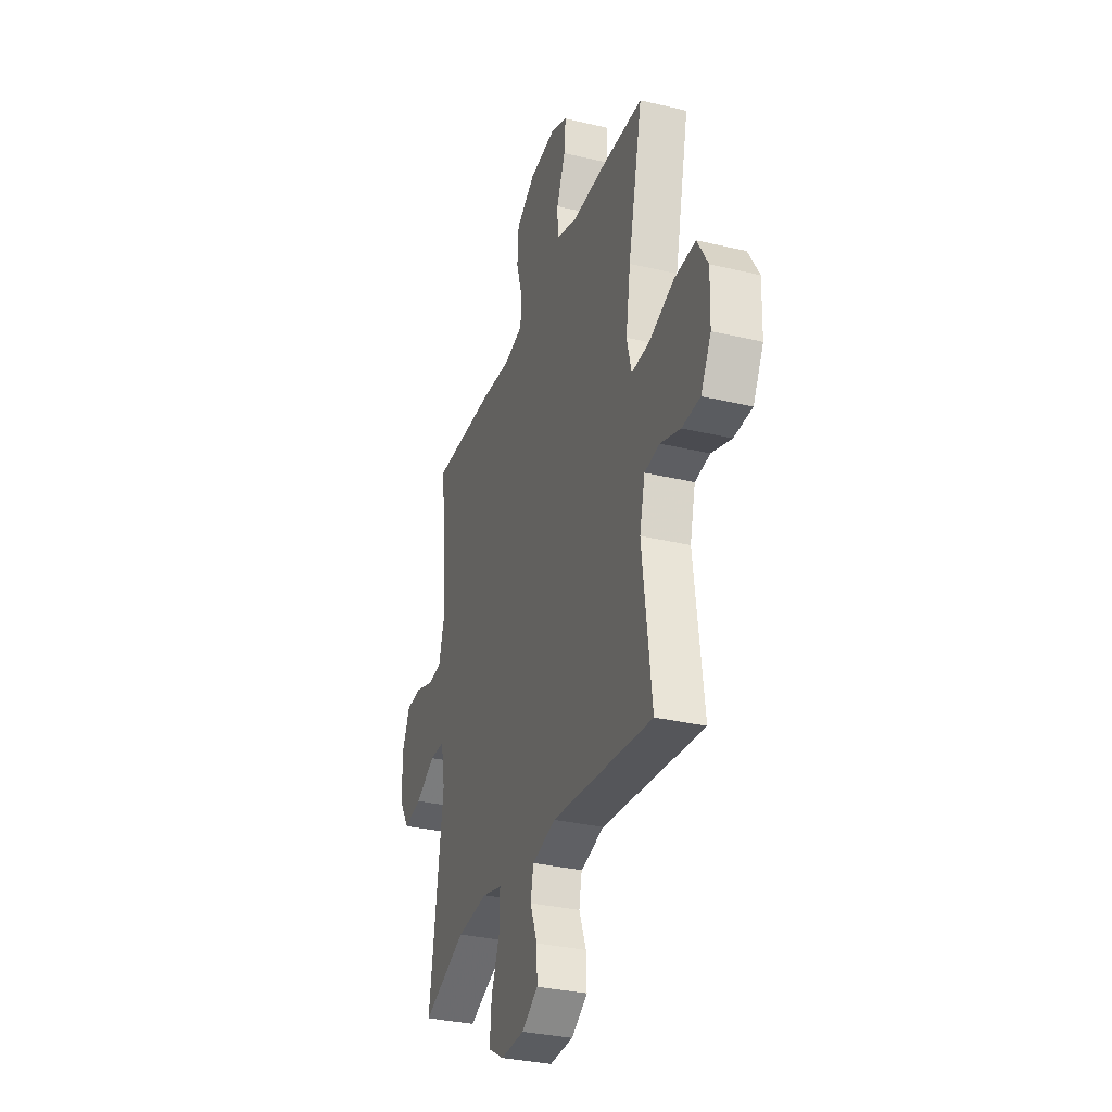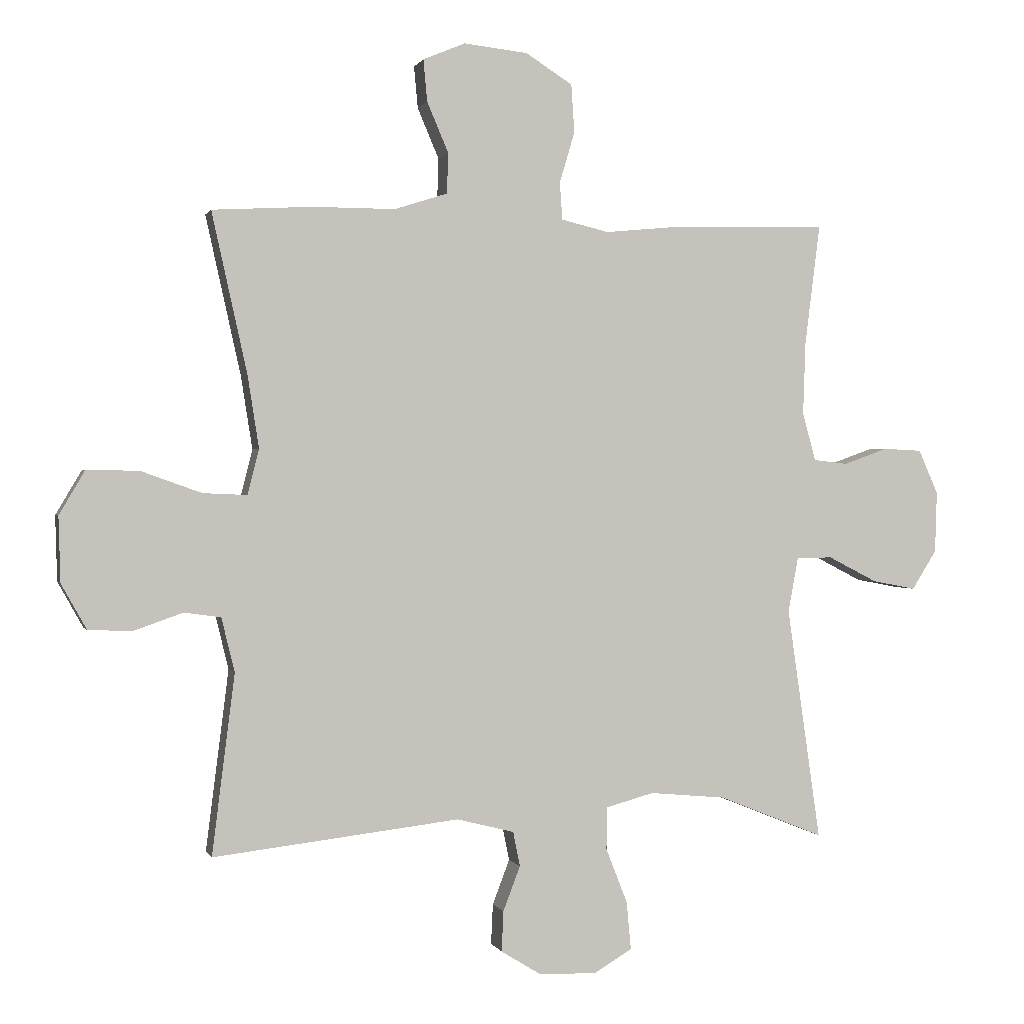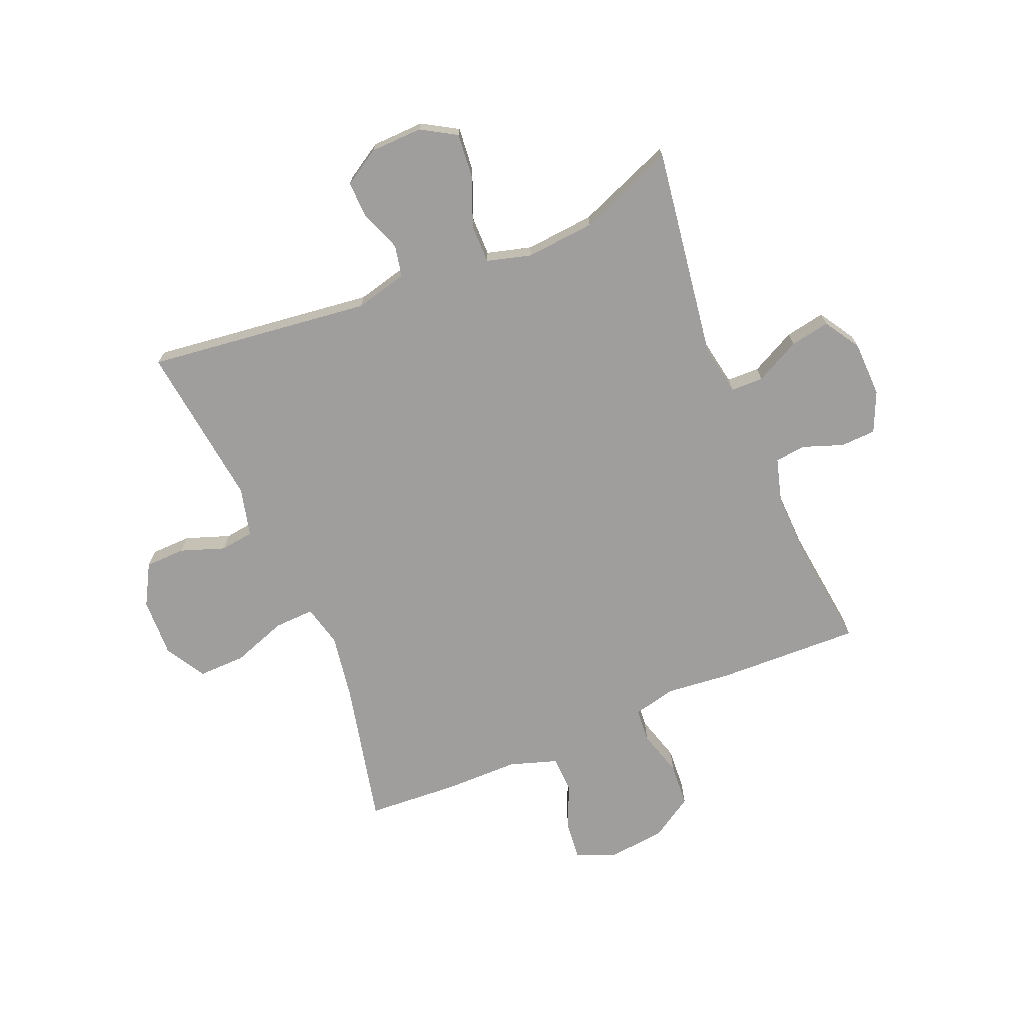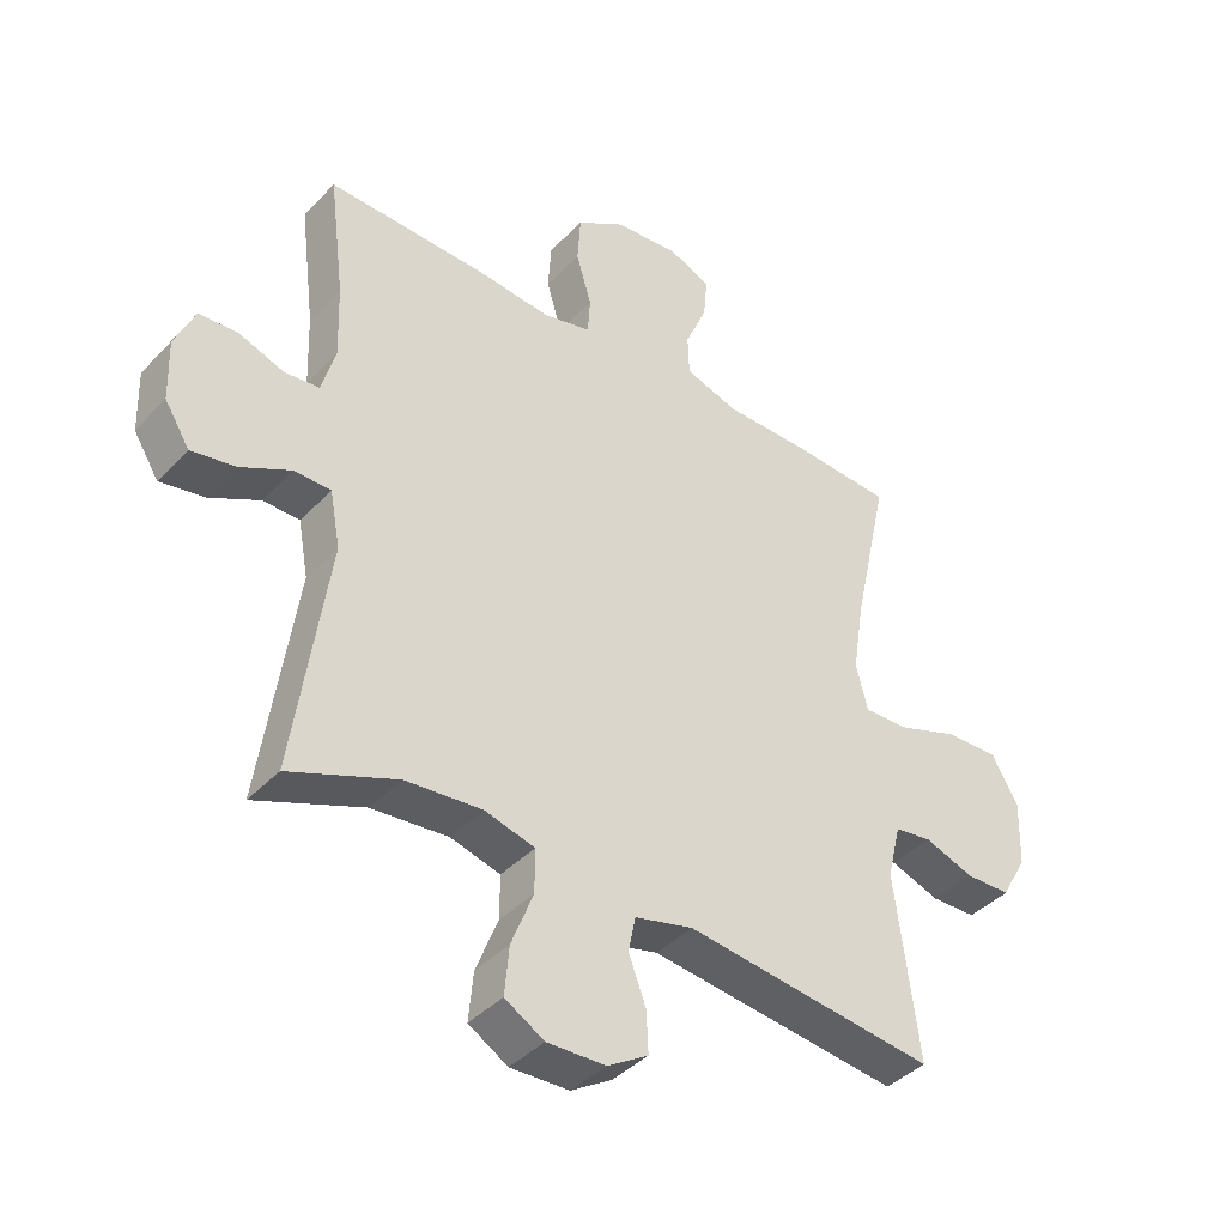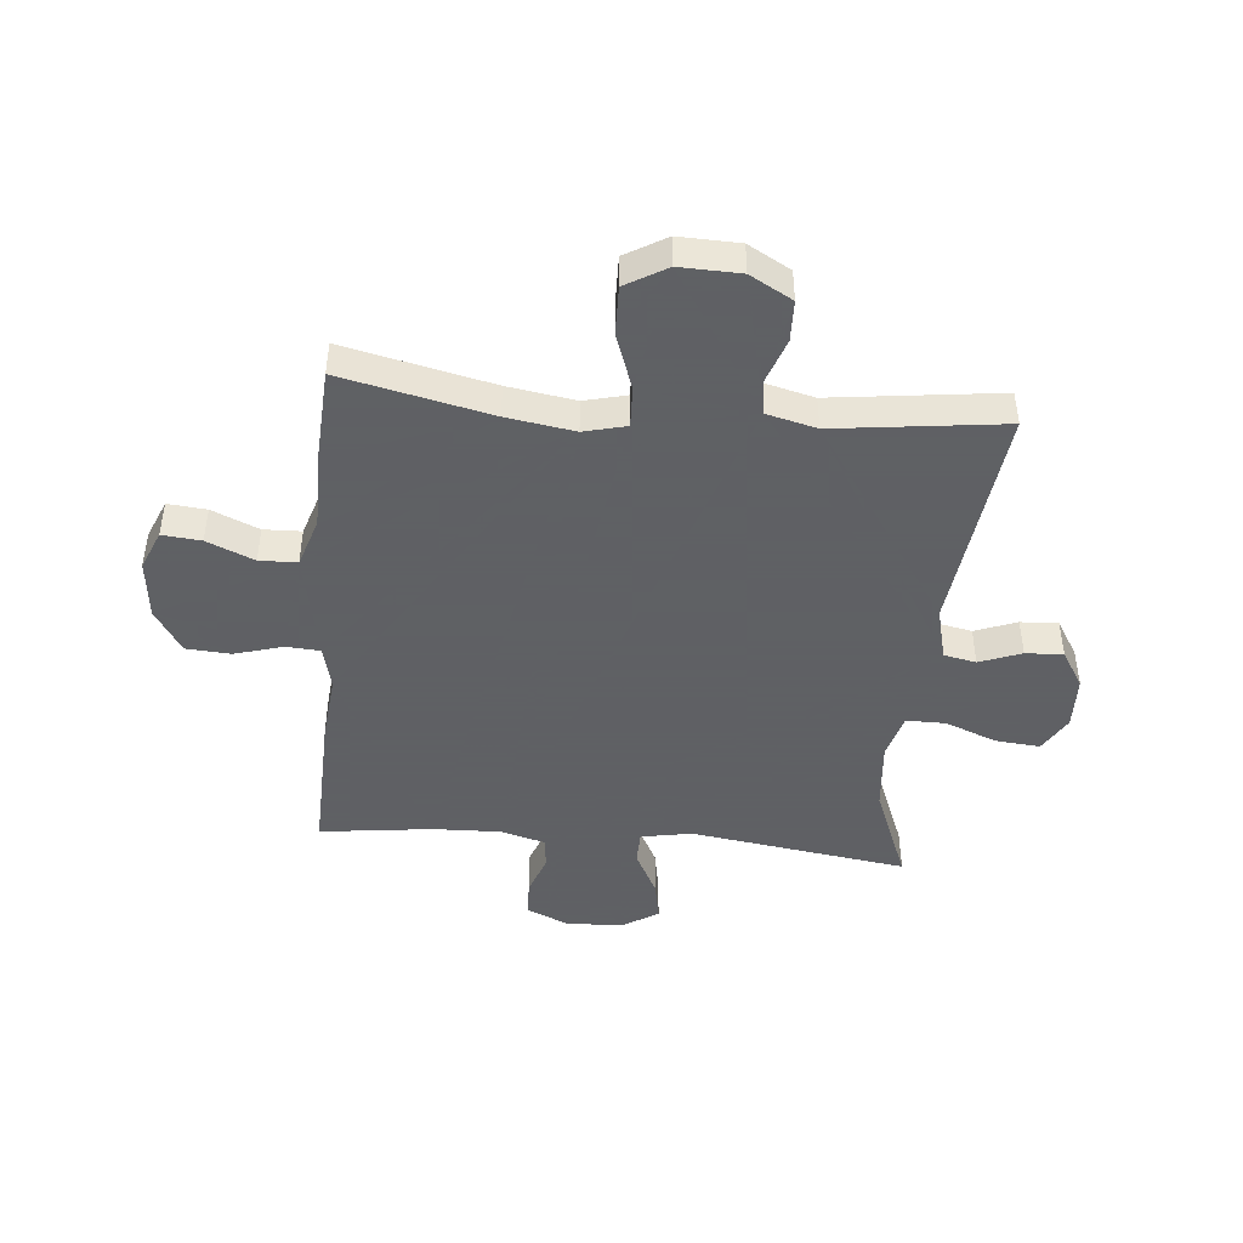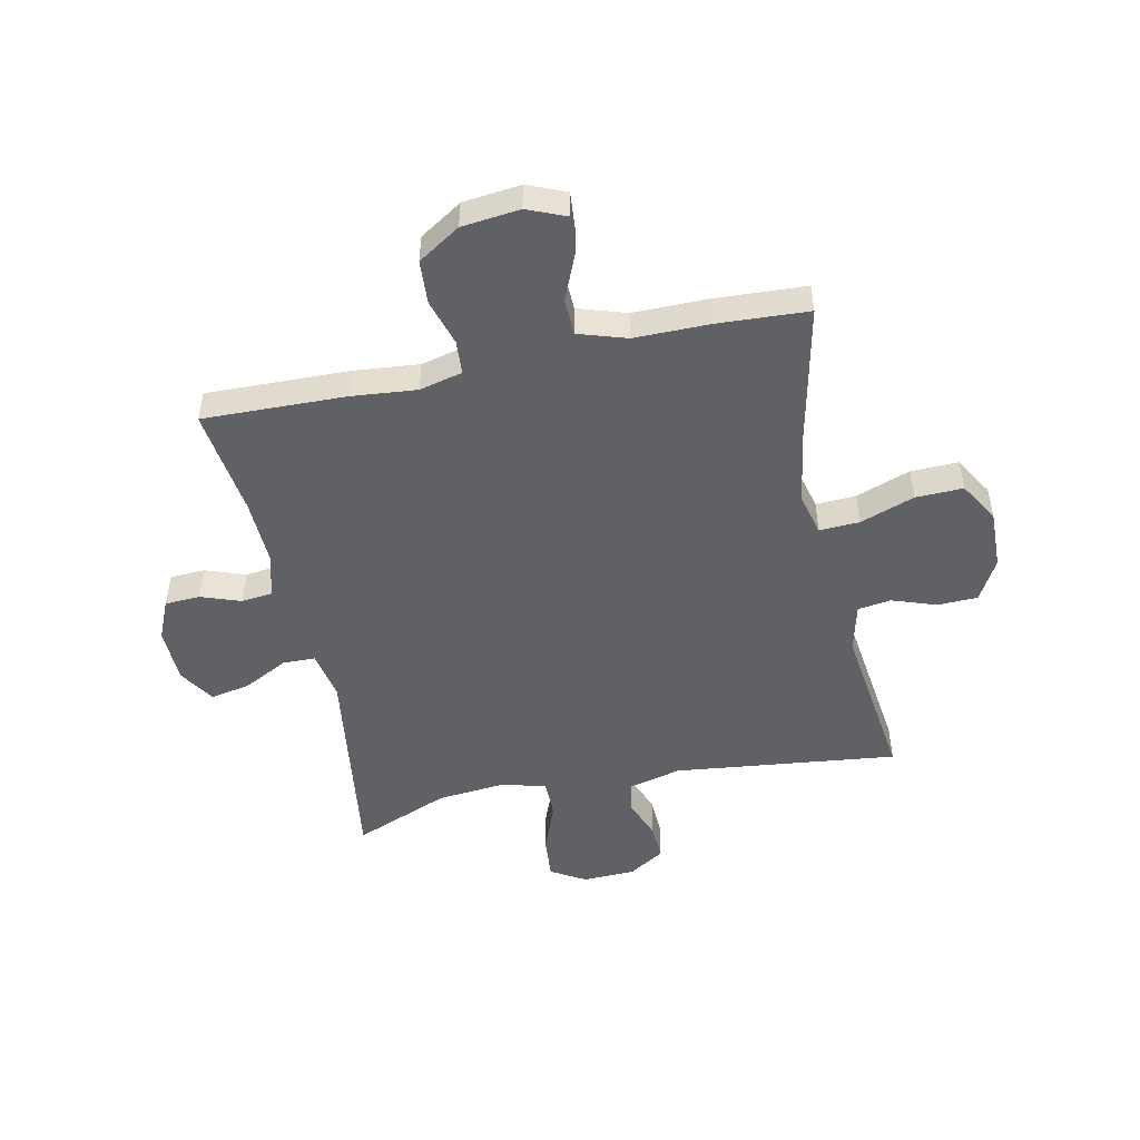
<metadata>
{"format":"obj","ext":"obj","renderer":"f3d","projection":"perspective","resolution":1024,"background":"white","views":[{"elev":-32.2,"azim":71.7,"up":"+Z"},{"elev":0.5,"azim":165.6,"up":"+Z"},{"elev":-70.9,"azim":-157.5,"up":"+Y"},{"elev":-40.5,"azim":-38.6,"up":"+Z"},{"elev":-45.3,"azim":84.7,"up":"+Y"},{"elev":-49.4,"azim":12.1,"up":"+Y"}]}
</metadata>
<code>
v 0.5 0.07 0.5
v 0.444 0.07 0.247
v 0.426 0.07 0.132
v 0.444 0.07 0.06
v 0.514 0.07 0.063
v 0.609 0.07 0.097
v 0.692 0.07 0.099
v 0.733 0.07 0.029
v 0.73 0.07 -0.074
v 0.69 0.07 -0.146
v 0.62 0.07 -0.148
v 0.543 0.07 -0.121
v 0.485 0.07 -0.129
v 0.464 0.07 -0.214
v 0.5 0.07 -0.5
v 0.11 0.07 -0.454
v 0.019 0.07 -0.477
v 0.008 0.07 -0.532
v 0.035 0.07 -0.603
v 0.038 0.07 -0.667
v -0.025 0.07 -0.706
v -0.116 0.07 -0.709
v -0.177 0.07 -0.673
v -0.17 0.07 -0.597
v -0.136 0.07 -0.51
v -0.136 0.07 -0.443
v -0.213 0.07 -0.422
v -0.333 0.07 -0.433
v -0.5 0.07 -0.5
v -0.447 0.07 -0.131
v -0.463 0.07 -0.044
v -0.52 0.07 -0.043
v -0.598 0.07 -0.083
v -0.667 0.07 -0.096
v -0.706 0.07 -0.034
v -0.709 0.07 0.063
v -0.678 0.07 0.133
v -0.617 0.07 0.136
v -0.547 0.07 0.111
v -0.493 0.07 0.117
v -0.472 0.07 0.193
v -0.476 0.07 0.309
v -0.5 0.07 0.5
v -0.25 0.07 0.493
v -0.137 0.07 0.482
v -0.062 0.07 0.5
v -0.058 0.07 0.559
v -0.082 0.07 0.64
v -0.077 0.07 0.716
v -0.003 0.07 0.763
v 0.098 0.07 0.774
v 0.165 0.07 0.746
v 0.159 0.07 0.68
v 0.125 0.07 0.6
v 0.127 0.07 0.536
v 0.211 0.07 0.509
v 0.341 0.07 0.509
v 0.5 0 0.5
v 0.444 0 0.247
v 0.426 0 0.132
v 0.444 0 0.06
v 0.514 0 0.063
v 0.609 0 0.097
v 0.692 0 0.099
v 0.733 0 0.029
v 0.73 0 -0.074
v 0.69 0 -0.146
v 0.62 0 -0.148
v 0.543 0 -0.121
v 0.485 0 -0.129
v 0.464 0 -0.214
v 0.5 0 -0.5
v 0.11 0 -0.454
v 0.019 0 -0.477
v 0.008 0 -0.532
v 0.035 0 -0.603
v 0.038 0 -0.667
v -0.025 0 -0.706
v -0.116 0 -0.709
v -0.177 0 -0.673
v -0.17 0 -0.597
v -0.136 0 -0.51
v -0.136 0 -0.443
v -0.213 0 -0.422
v -0.333 0 -0.433
v -0.5 0 -0.5
v -0.447 0 -0.131
v -0.463 0 -0.044
v -0.52 0 -0.043
v -0.598 0 -0.083
v -0.667 0 -0.096
v -0.706 0 -0.034
v -0.709 0 0.063
v -0.678 0 0.133
v -0.617 0 0.136
v -0.547 0 0.111
v -0.493 0 0.117
v -0.472 0 0.193
v -0.476 0 0.309
v -0.5 0 0.5
v -0.25 0 0.493
v -0.137 0 0.482
v -0.062 0 0.5
v -0.058 0 0.559
v -0.082 0 0.64
v -0.077 0 0.716
v -0.003 0 0.763
v 0.098 0 0.774
v 0.165 0 0.746
v 0.159 0 0.68
v 0.125 0 0.6
v 0.127 0 0.536
v 0.211 0 0.509
v 0.341 0 0.509
f 56 57 1 2
f 55 56 2 3
f 51 52 53 54
f 51 54 55
f 50 51 55
f 47 48 49 50
f 46 47 50 55
f 45 46 55 3
f 42 43 44 45
f 41 42 45 3
f 36 37 38 39
f 36 39 40
f 35 36 40
f 32 33 34 35
f 31 32 35 40
f 28 29 30
f 27 28 30 31
f 26 27 31 40
f 22 23 24 25
f 22 25 26
f 21 22 26
f 18 19 20 21
f 18 21 26
f 17 18 26 40
f 14 15 16
f 13 14 16 17
f 9 10 11 12
f 9 12 13
f 8 9 13
f 5 6 7 8
f 4 5 8 13
f 13 17 40 41
f 3 4 13 41
f 59 58 114 113
f 60 59 113 112
f 111 110 109 108
f 112 111 108
f 112 108 107
f 107 106 105 104
f 112 107 104 103
f 60 112 103 102
f 102 101 100 99
f 60 102 99 98
f 96 95 94 93
f 97 96 93
f 97 93 92
f 92 91 90 89
f 97 92 89 88
f 87 86 85
f 88 87 85 84
f 97 88 84 83
f 82 81 80 79
f 83 82 79
f 83 79 78
f 78 77 76 75
f 83 78 75
f 97 83 75 74
f 73 72 71
f 74 73 71 70
f 69 68 67 66
f 70 69 66
f 70 66 65
f 65 64 63 62
f 70 65 62 61
f 98 97 74 70
f 98 70 61 60
f 1 58 59 2
f 2 59 60 3
f 3 60 61 4
f 4 61 62 5
f 5 62 63 6
f 6 63 64 7
f 7 64 65 8
f 8 65 66 9
f 9 66 67 10
f 10 67 68 11
f 11 68 69 12
f 12 69 70 13
f 13 70 71 14
f 14 71 72 15
f 15 72 73 16
f 16 73 74 17
f 17 74 75 18
f 18 75 76 19
f 19 76 77 20
f 20 77 78 21
f 21 78 79 22
f 22 79 80 23
f 23 80 81 24
f 24 81 82 25
f 25 82 83 26
f 26 83 84 27
f 27 84 85 28
f 28 85 86 29
f 29 86 87 30
f 30 87 88 31
f 31 88 89 32
f 32 89 90 33
f 33 90 91 34
f 34 91 92 35
f 35 92 93 36
f 36 93 94 37
f 37 94 95 38
f 38 95 96 39
f 39 96 97 40
f 40 97 98 41
f 41 98 99 42
f 42 99 100 43
f 43 100 101 44
f 44 101 102 45
f 45 102 103 46
f 46 103 104 47
f 47 104 105 48
f 48 105 106 49
f 49 106 107 50
f 50 107 108 51
f 51 108 109 52
f 52 109 110 53
f 53 110 111 54
f 54 111 112 55
f 55 112 113 56
f 56 113 114 57
f 57 114 58 1

</code>
